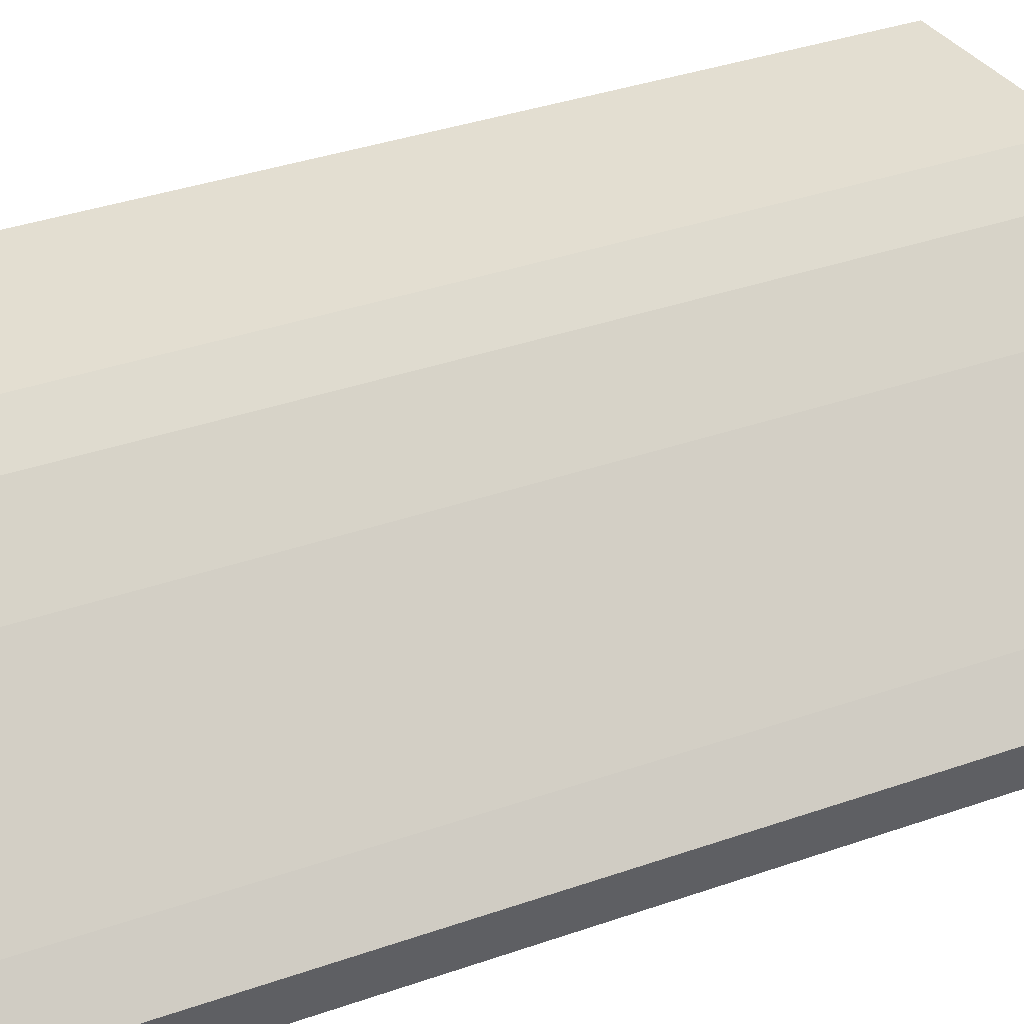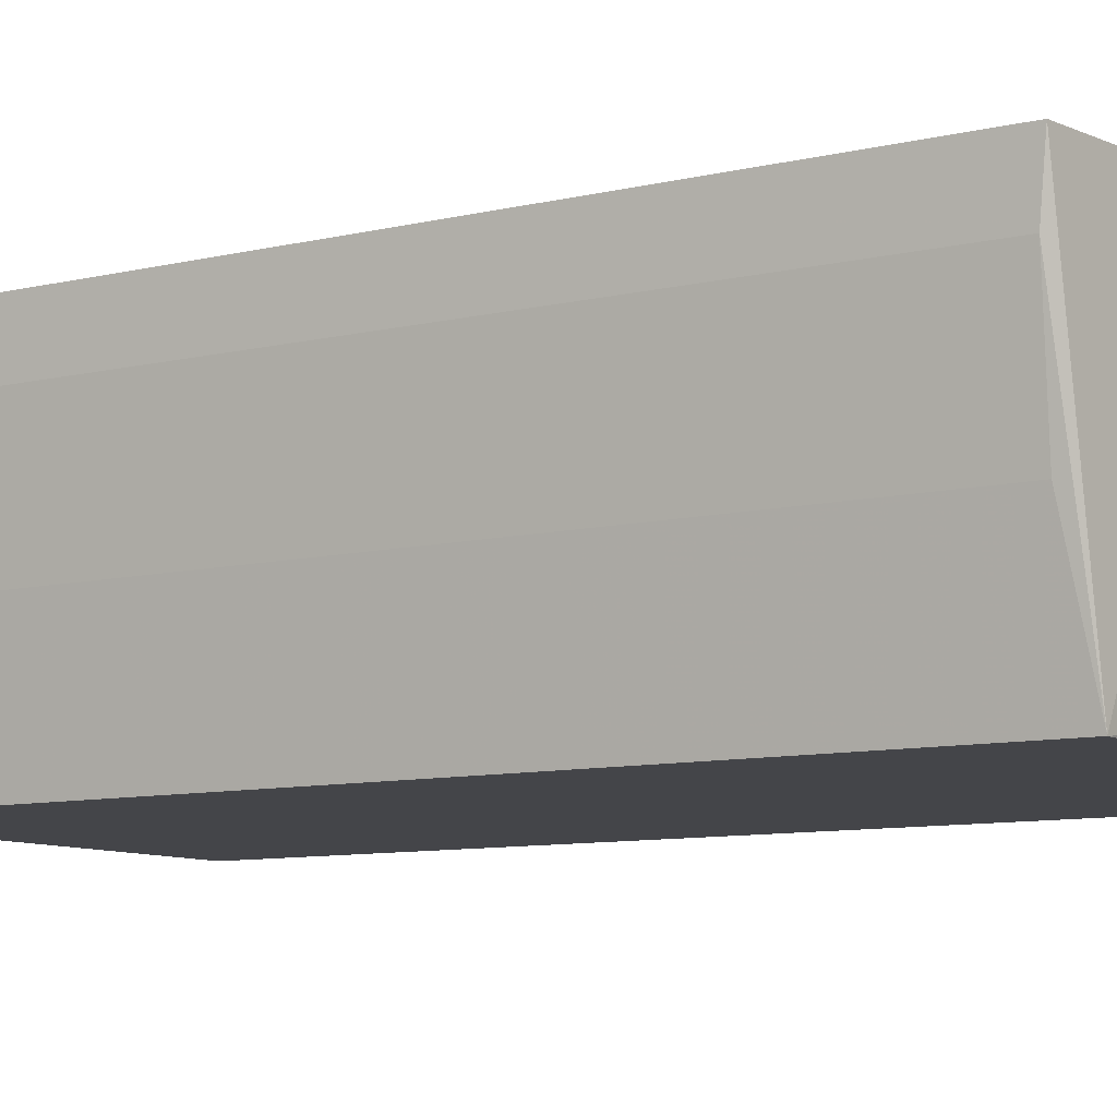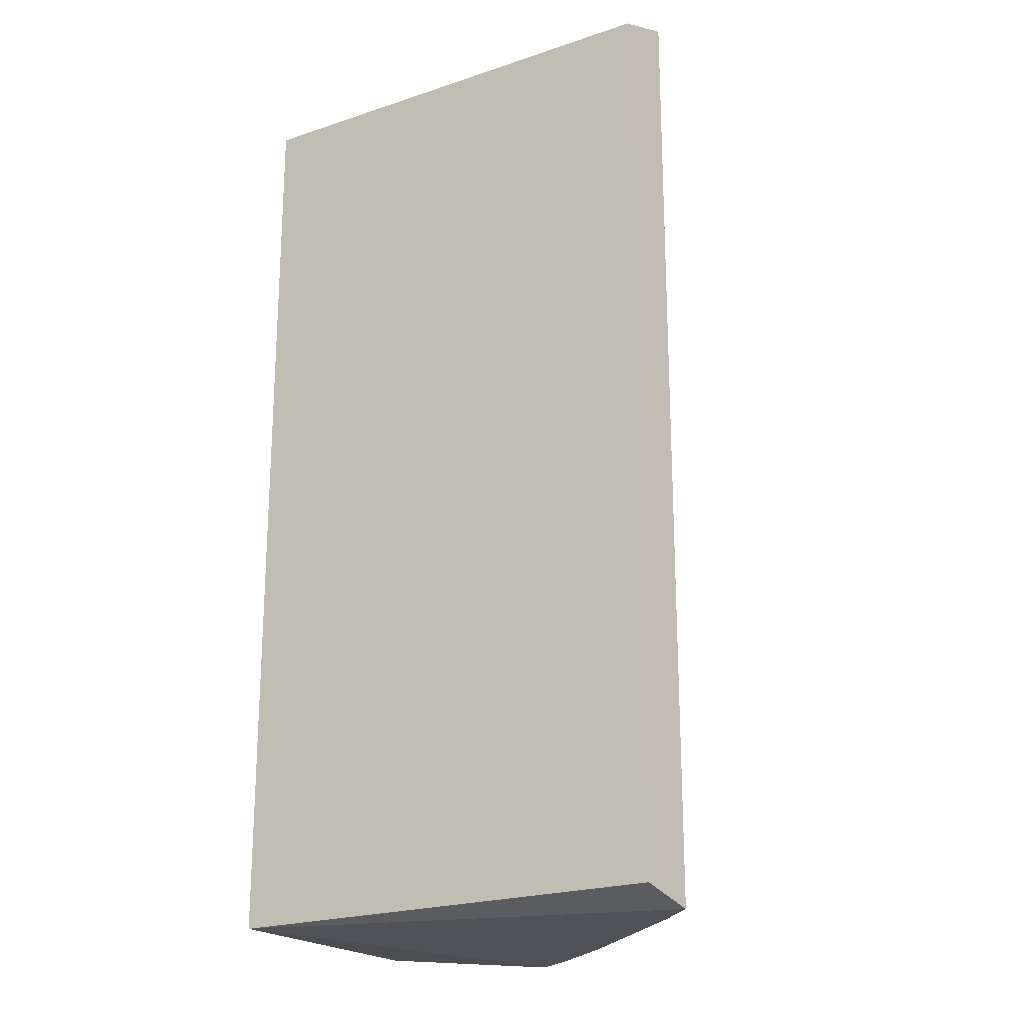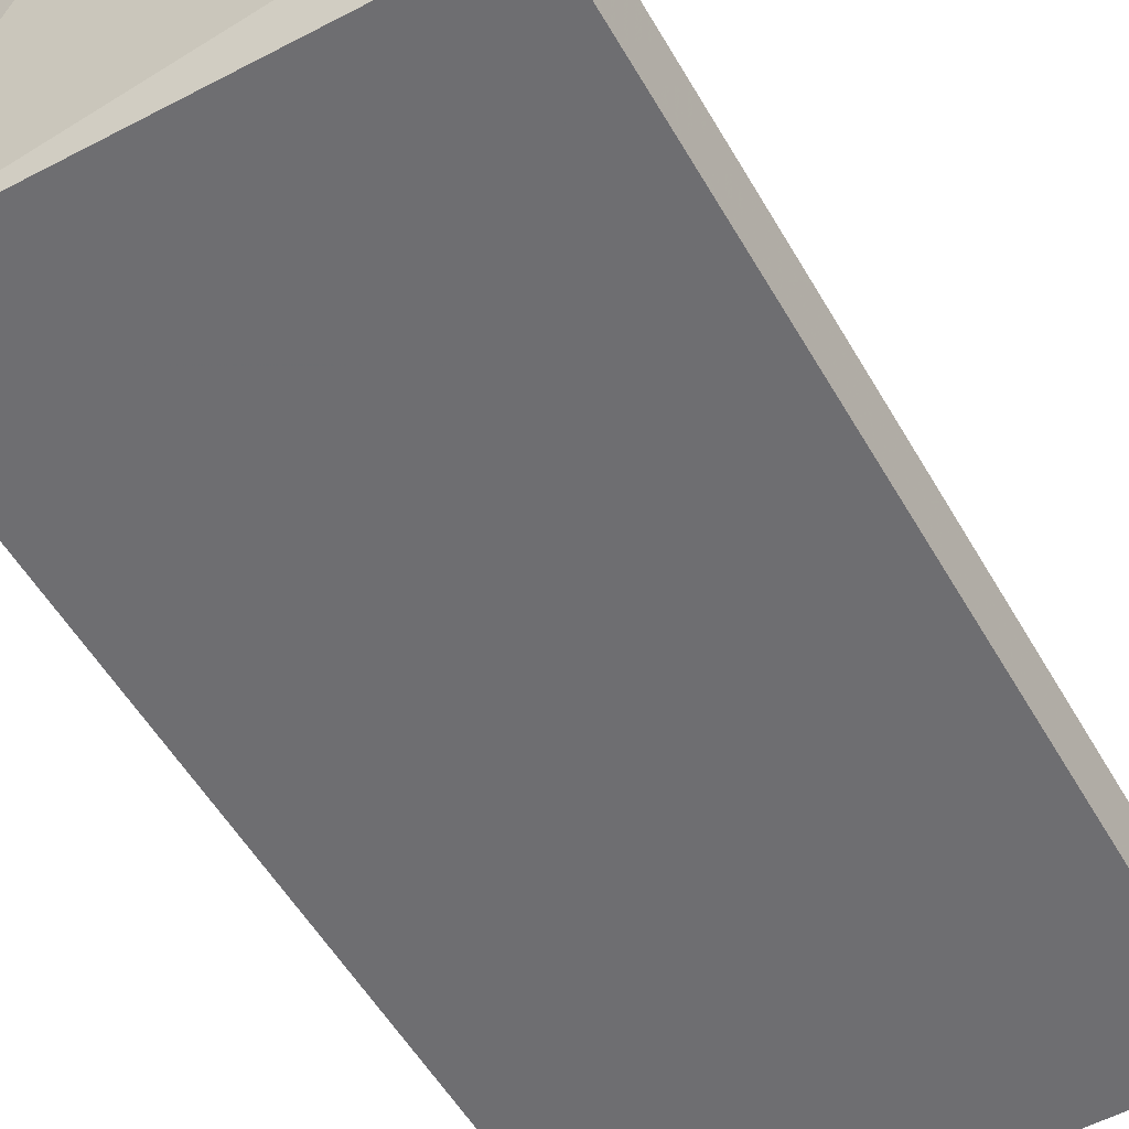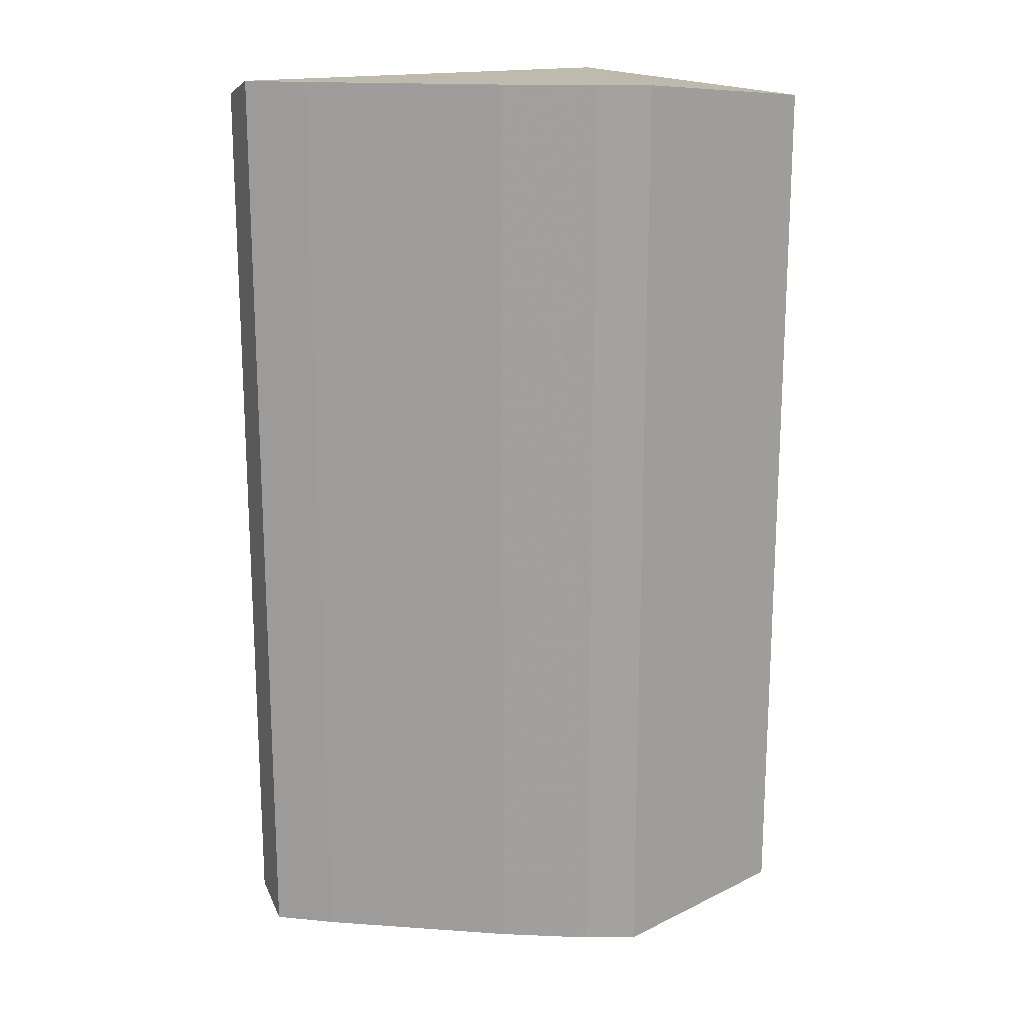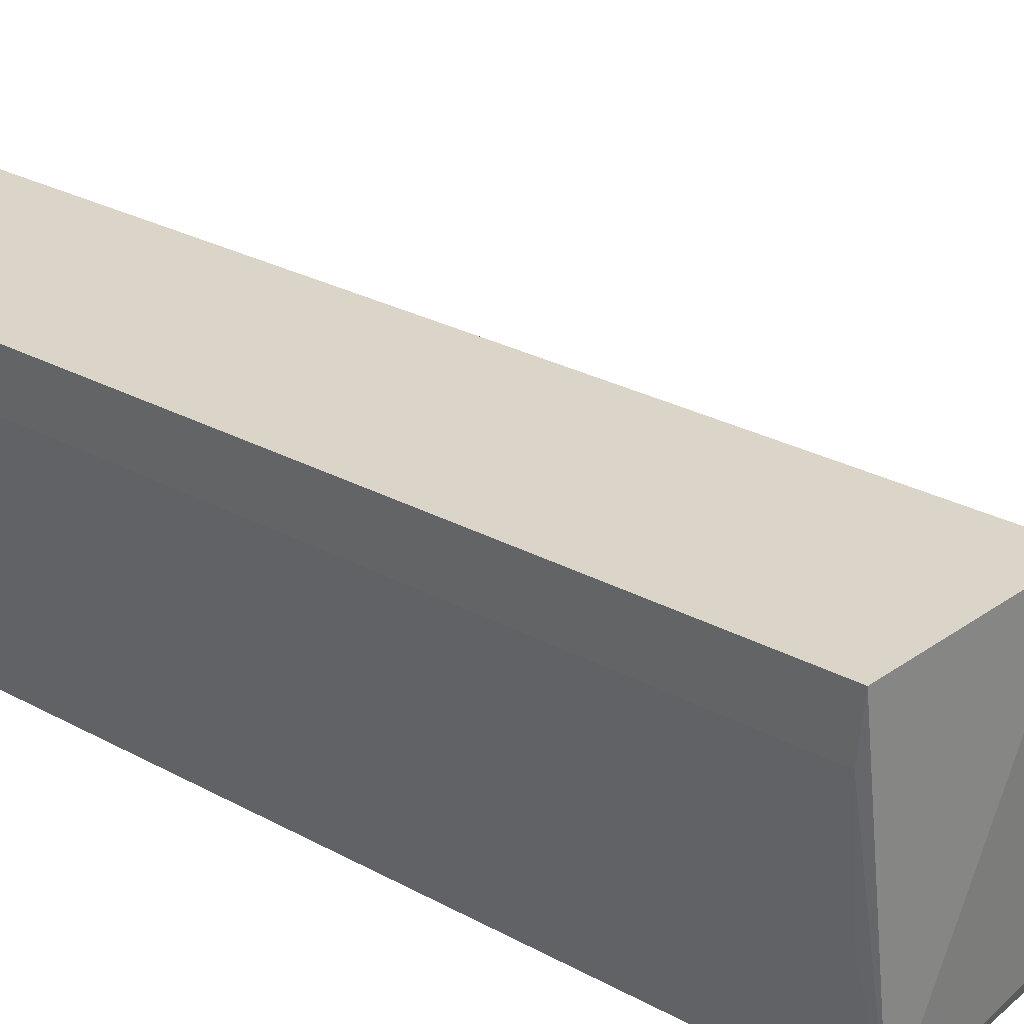
<metadata>
{"format":"obj","ext":"obj","renderer":"f3d","projection":"perspective","resolution":1024,"background":"white","views":[{"elev":38.4,"azim":66.4,"up":"+Y"},{"elev":-9.3,"azim":-58.0,"up":"+Y"},{"elev":-20.8,"azim":31.9,"up":"+Z"},{"elev":-54.3,"azim":29.5,"up":"+Y"},{"elev":17.7,"azim":145.9,"up":"+Z"},{"elev":28.2,"azim":-50.7,"up":"+Y"}]}
</metadata>
<code>
v -0.2295 0.1434 -0.9712
v 0.8571 -0.4126 1.016
v 0.8369 -0.5269 0.9788
v 0.8571 -0.4126 -1.016
v -0.1462 -0.5301 -0.9882
v -0.1462 -0.5301 0.9882
v 0.1905 0.1587 1.016
v -0.2295 0.1434 0.9712
v 0.1905 0.1587 -1.016
v 0.8369 -0.5269 -0.9788
v 0.4444 -0.03185 -1.016
v 0.4444 -0.03185 1.016
v -0.2208 0.01841 0.9553
v 0.7619 -0.3174 -1.016
v -0.1871 -0.2496 -0.948
v 0.2859 0.09516 1.016
v 0.7619 -0.3174 1.016
v 0.2859 0.09516 -1.016
v -0.2208 0.01841 -0.9553
v -0.1871 -0.2496 0.948
f 13 15 20
f 2 3 4
f 5 3 6
f 3 2 6
f 6 2 7
f 7 1 8
f 6 7 8
f 5 1 9
f 4 5 9
f 1 7 9
f 4 3 10
f 5 4 10
f 3 5 10
f 4 9 11
f 7 2 12
f 8 1 13
f 6 8 13
f 2 4 14
f 4 11 14
f 11 12 14
f 5 6 15
f 9 7 16
f 7 12 16
f 12 11 16
f 12 2 17
f 2 14 17
f 14 12 17
f 11 9 18
f 9 16 18
f 16 11 18
f 1 5 19
f 13 1 19
f 5 15 19
f 15 13 19
f 6 13 20
f 15 6 20

</code>
